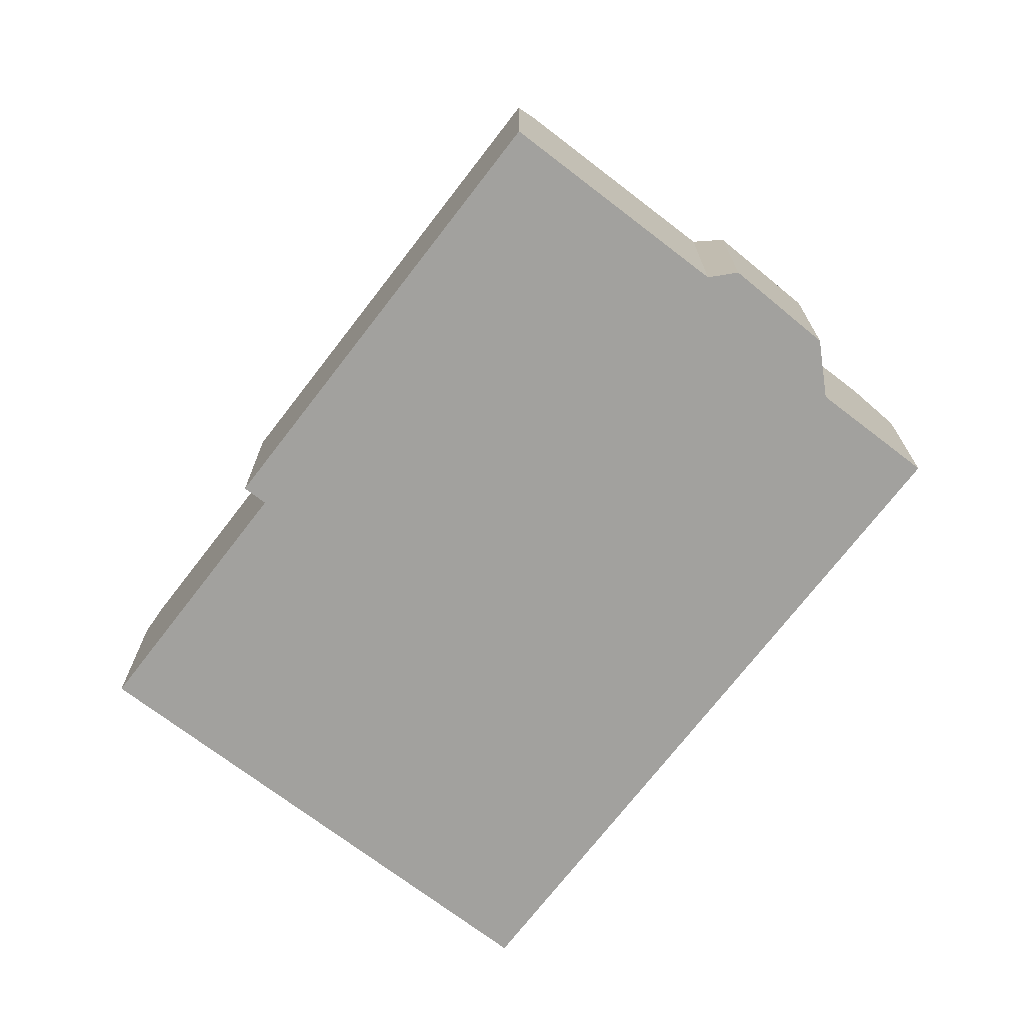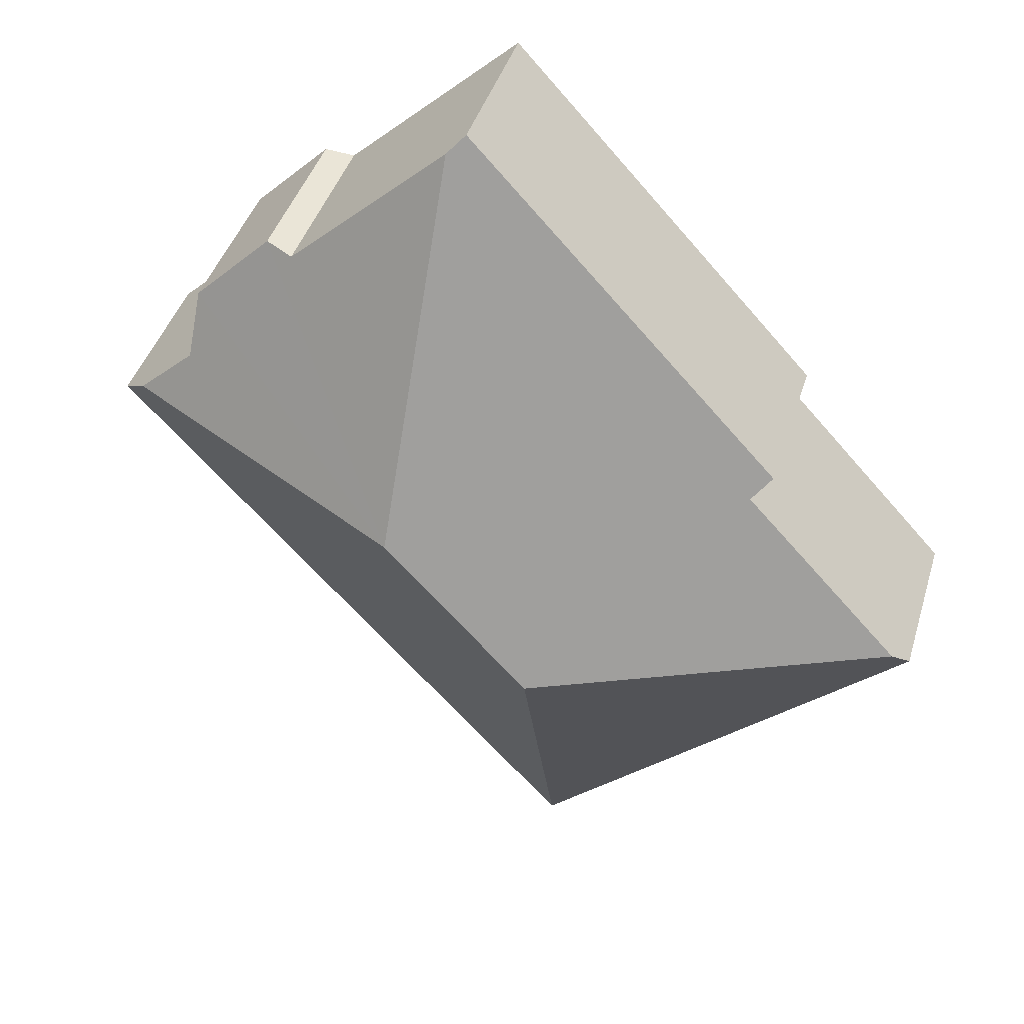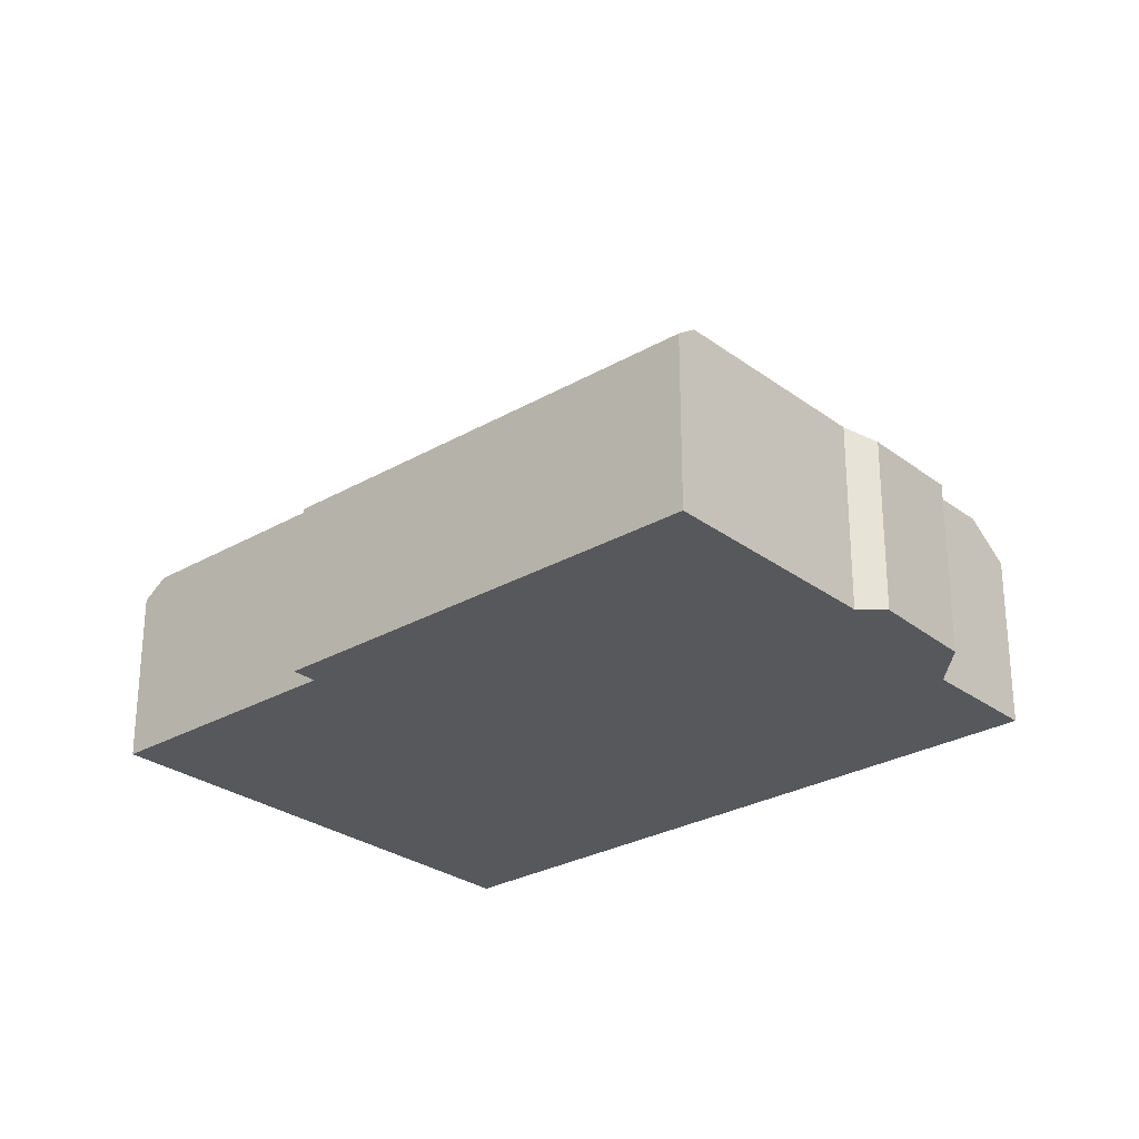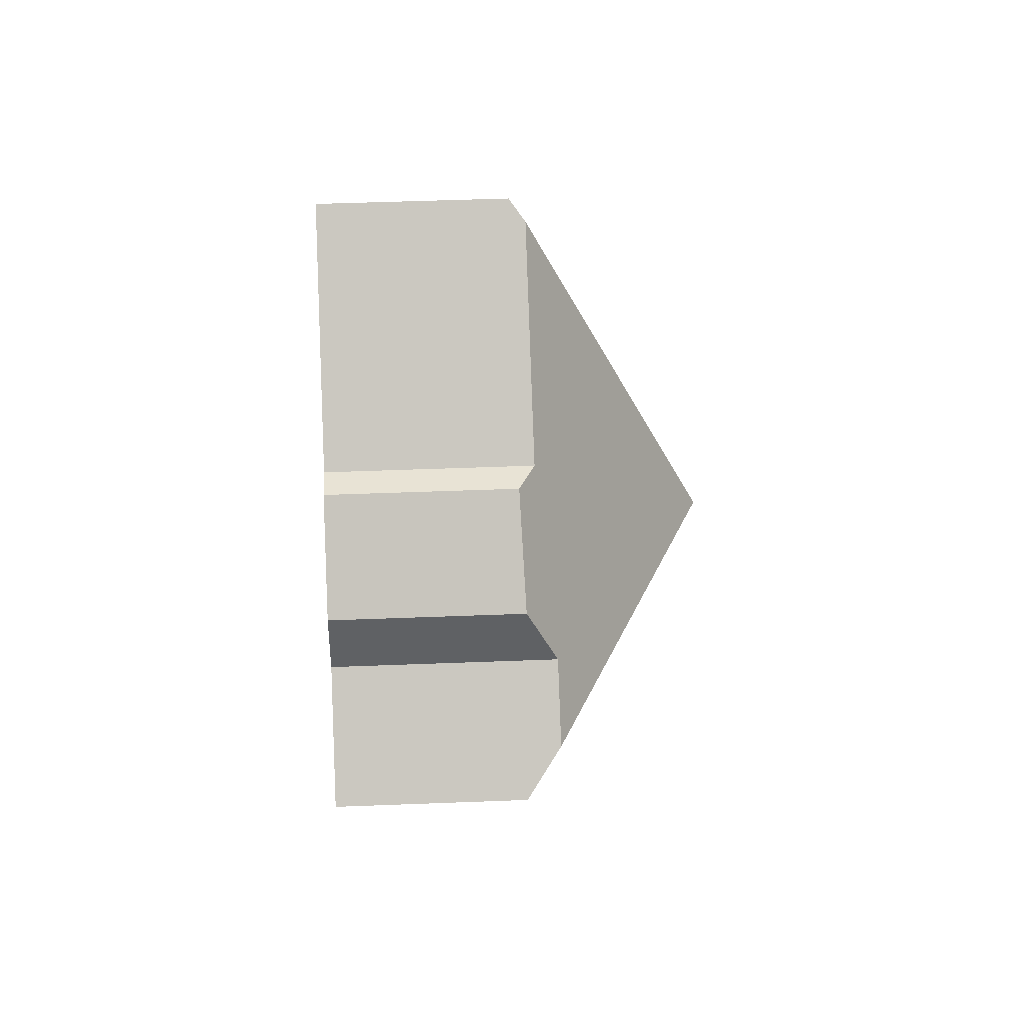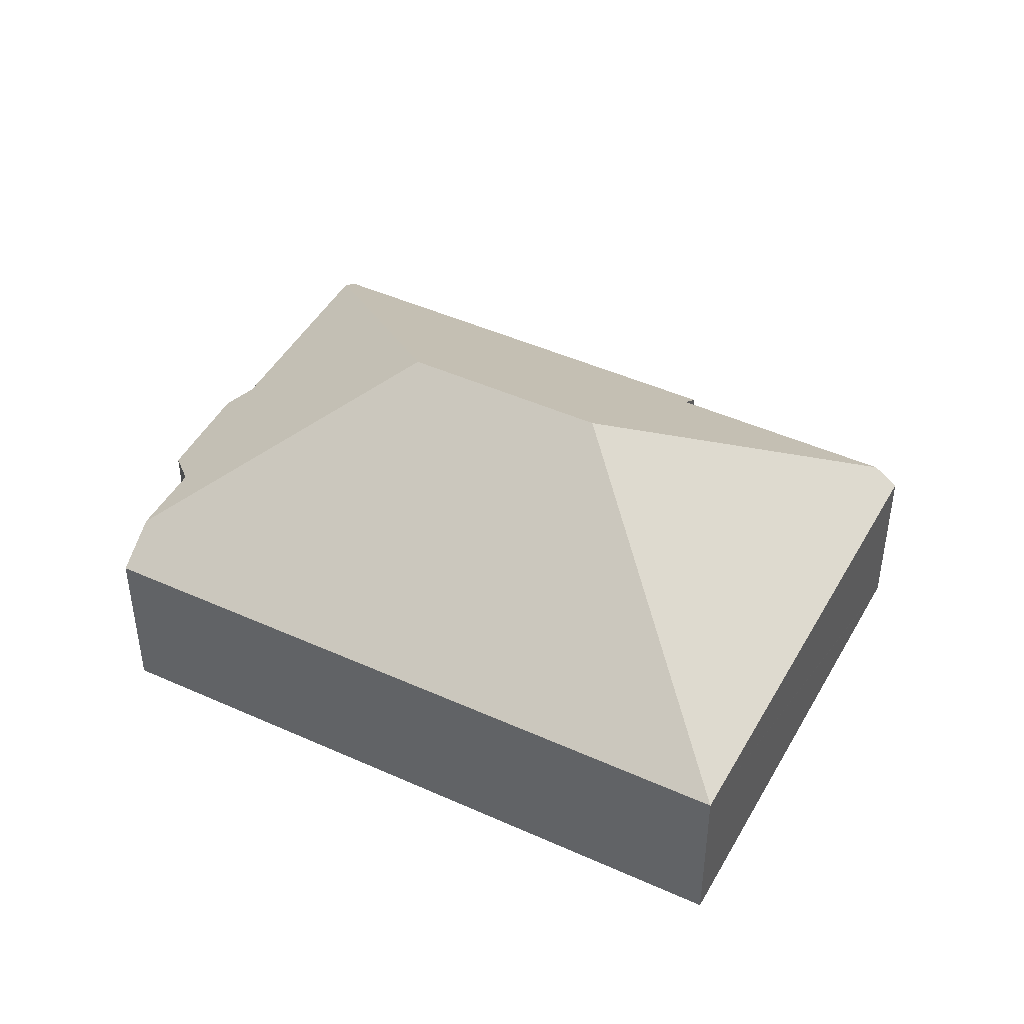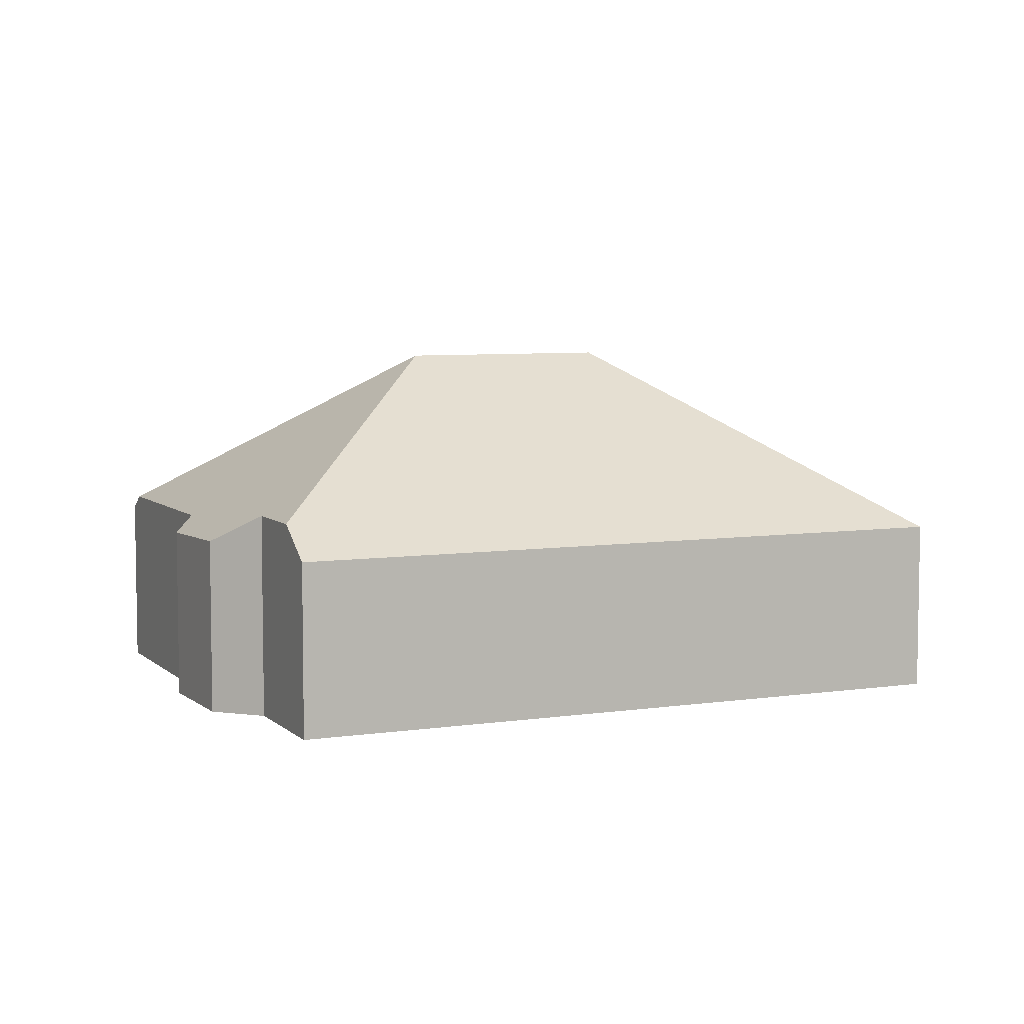
<metadata>
{"format":"obj","ext":"obj","renderer":"f3d","projection":"perspective","resolution":1024,"background":"white","views":[{"elev":-72.1,"azim":4.9,"up":"+Y"},{"elev":41.5,"azim":-163.7,"up":"+Z"},{"elev":-27.7,"azim":-6.1,"up":"+Y"},{"elev":45.8,"azim":87.4,"up":"+Z"},{"elev":45.4,"azim":160.0,"up":"+Y"},{"elev":6.4,"azim":108.4,"up":"+Y"}]}
</metadata>
<code>
v  15.85 4.573 9.562
v  12.31 8.656 4.637
v  11.92 4.554 13.16
v  16.6 4.203 9.62
v  18.52 4.278 7.731
v  18.6 4.967 6.286
v  20.01 4.974 4.996
v  9.277 4.202 -8.406
v  20.85 4.201 4.226
v  8.846 8.656 0.851
v  0.42 4.623 0.458
v  0.08 4.202 -0.073
v  0 4.202 2.573e-16
v  11.53 4.202 13.51
v  4.329 4.623 4.727
v  3.871 4.202 5.147
v  0 0 0
v  4.329 -2.894e-16 4.727
v  0.42 -2.804e-17 0.458
v  3.871 -3.152e-16 5.147
v  11.53 -8.275e-16 13.51
v  0.08 4.47e-18 -0.073
v  9.277 5.147e-16 -8.406
v  15.85 -5.855e-16 9.562
v  11.92 -8.06e-16 13.16
v  18.52 -4.734e-16 7.731
v  16.6 -5.891e-16 9.62
v  18.6 -3.849e-16 6.286
v  20.85 -2.588e-16 4.226
v  20.01 -3.059e-16 4.996
g defaultobject
f 1 2 3
f 2 1 4
f 2 4 5
f 2 5 6
f 2 6 7
f 8 7 9
f 7 8 2
f 2 8 10
f 11 12 13
f 12 11 8
f 8 11 10
f 14 15 16
f 15 14 10
f 10 14 2
f 2 14 3
f 10 11 15
f 13 15 11
f 15 13 17
f 15 17 18
f 18 17 19
f 20 14 16
f 14 20 21
f 18 16 15
f 16 18 20
f 12 17 13
f 17 12 8
f 17 8 22
f 22 8 23
f 14 1 3
f 1 14 21
f 1 21 24
f 24 21 25
f 4 26 5
f 26 4 27
f 28 7 6
f 7 28 9
f 9 28 29
f 29 28 30
f 24 4 1
f 4 24 27
f 5 28 6
f 28 5 26
f 9 23 8
f 23 9 29
f 27 28 26
f 20 18 21
f 30 23 29
f 23 30 28
f 23 28 27
f 23 27 24
f 23 24 25
f 23 25 21
f 23 21 18
f 23 18 19
f 23 19 22
f 22 19 17

</code>
